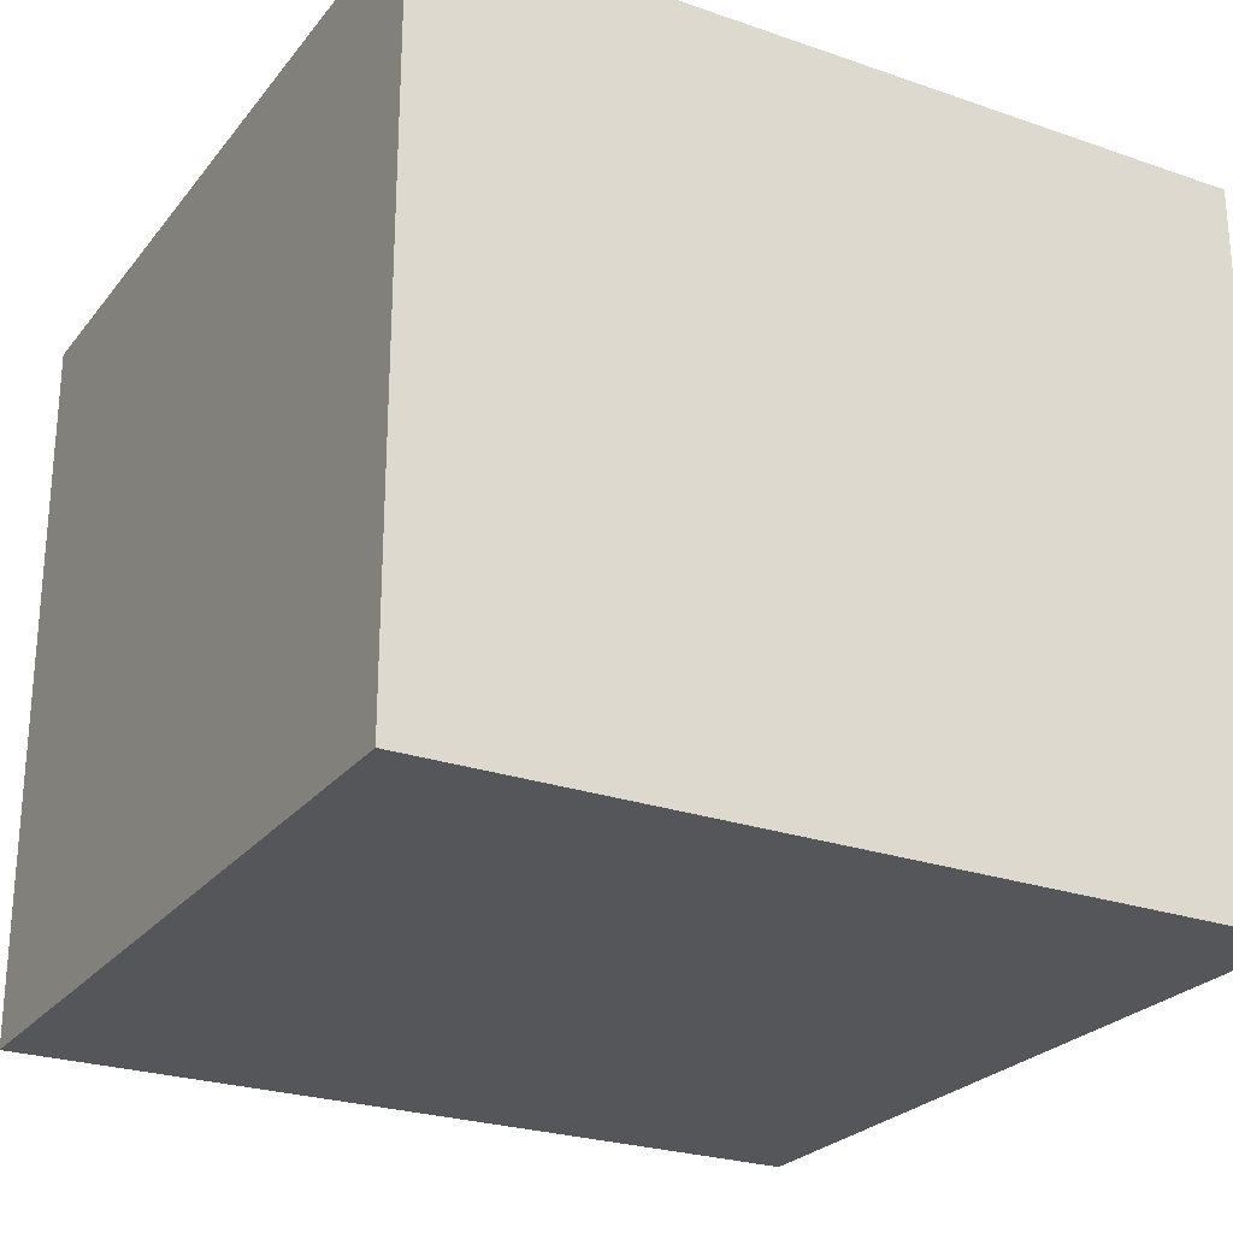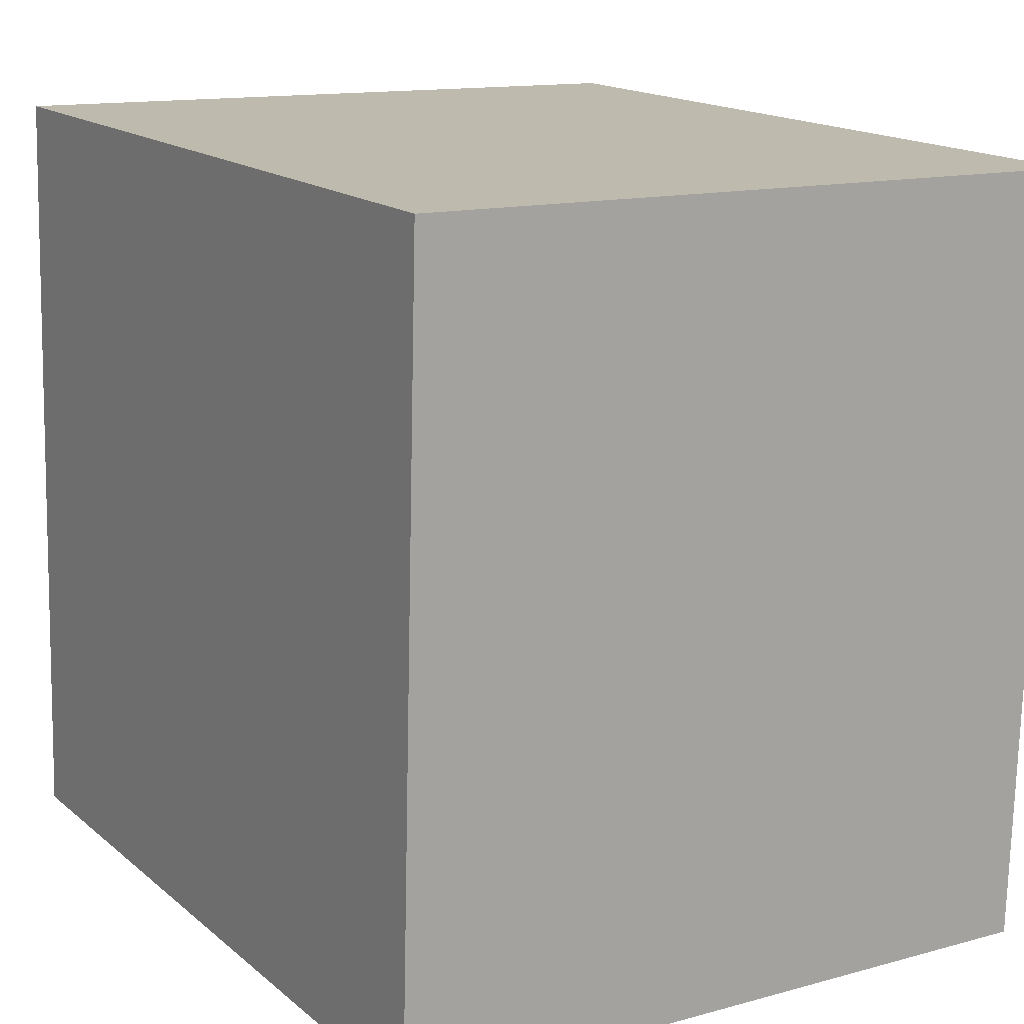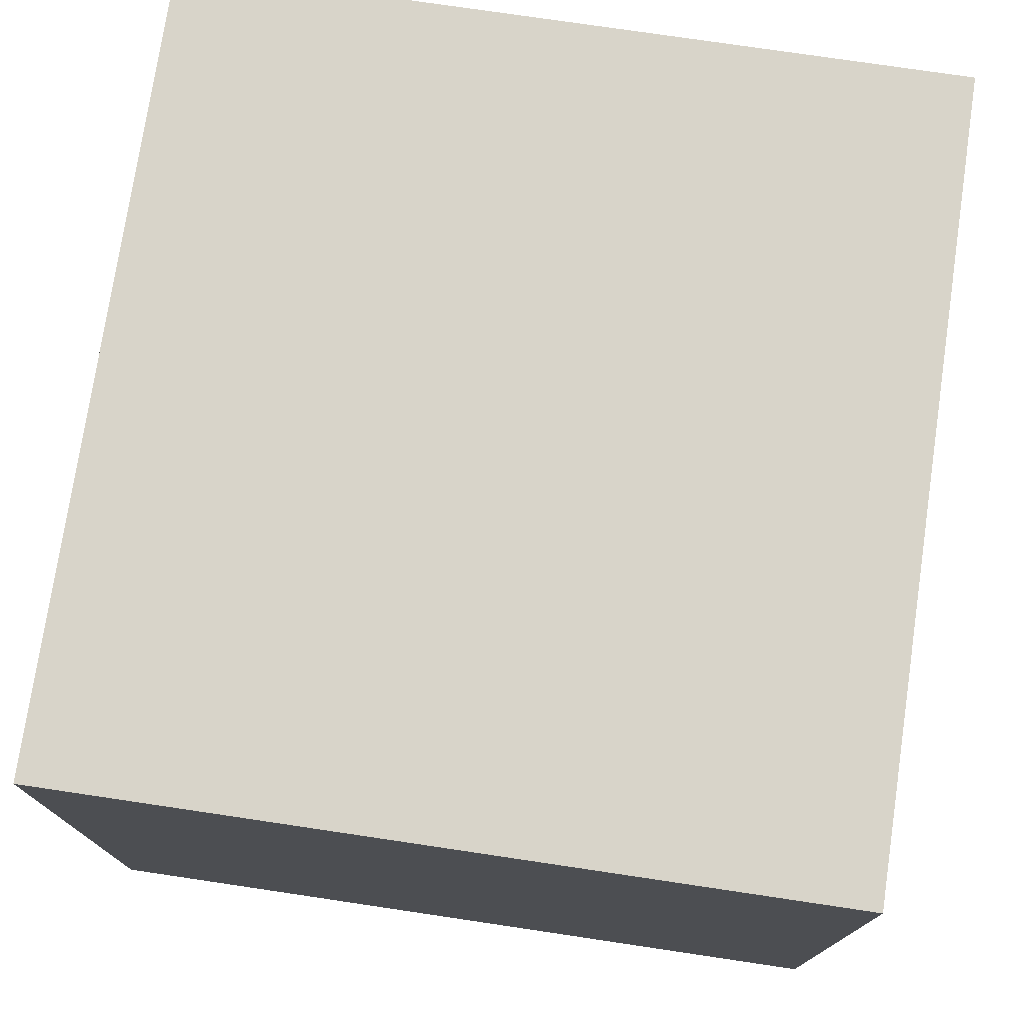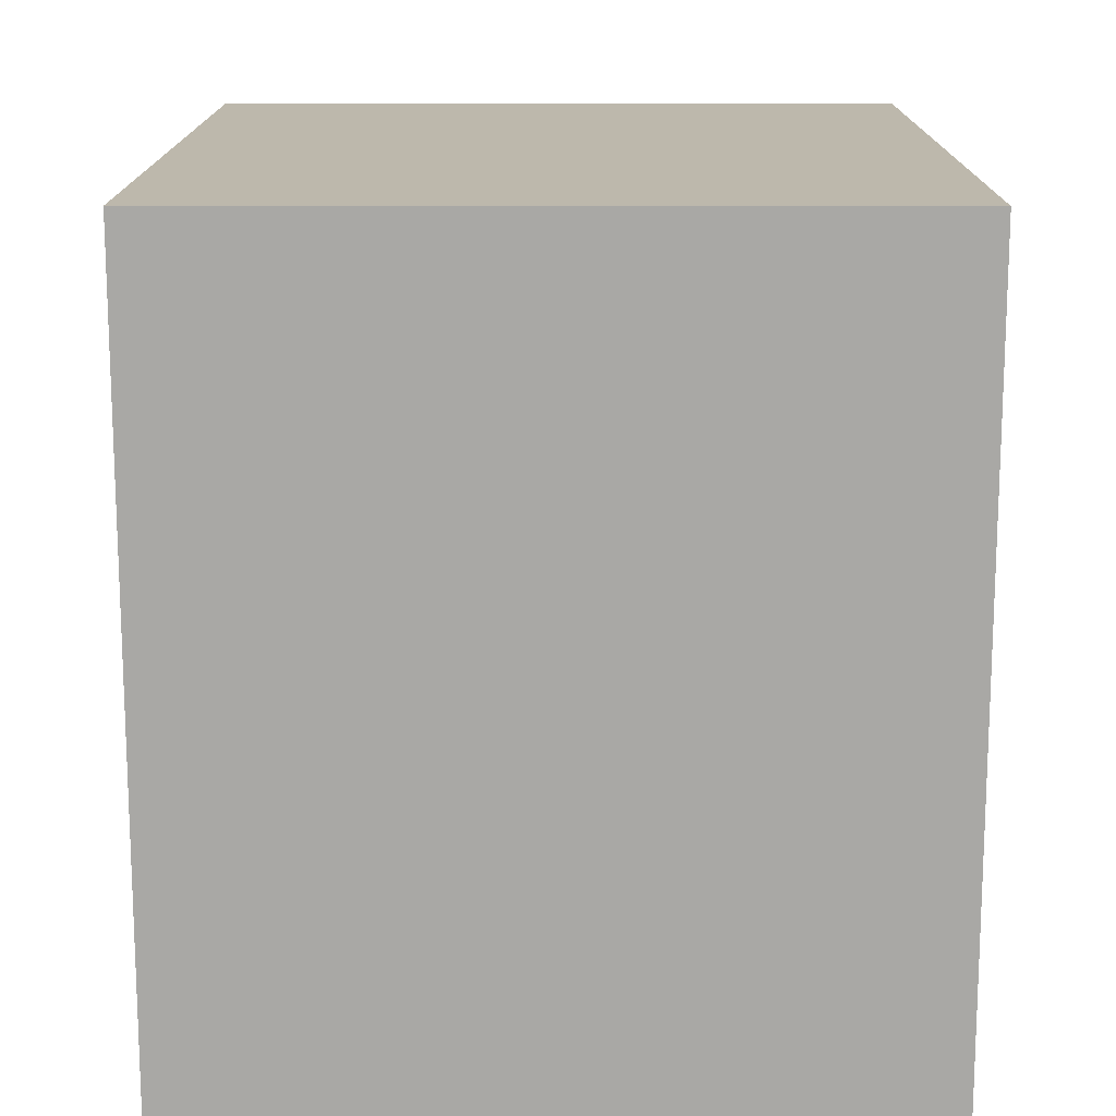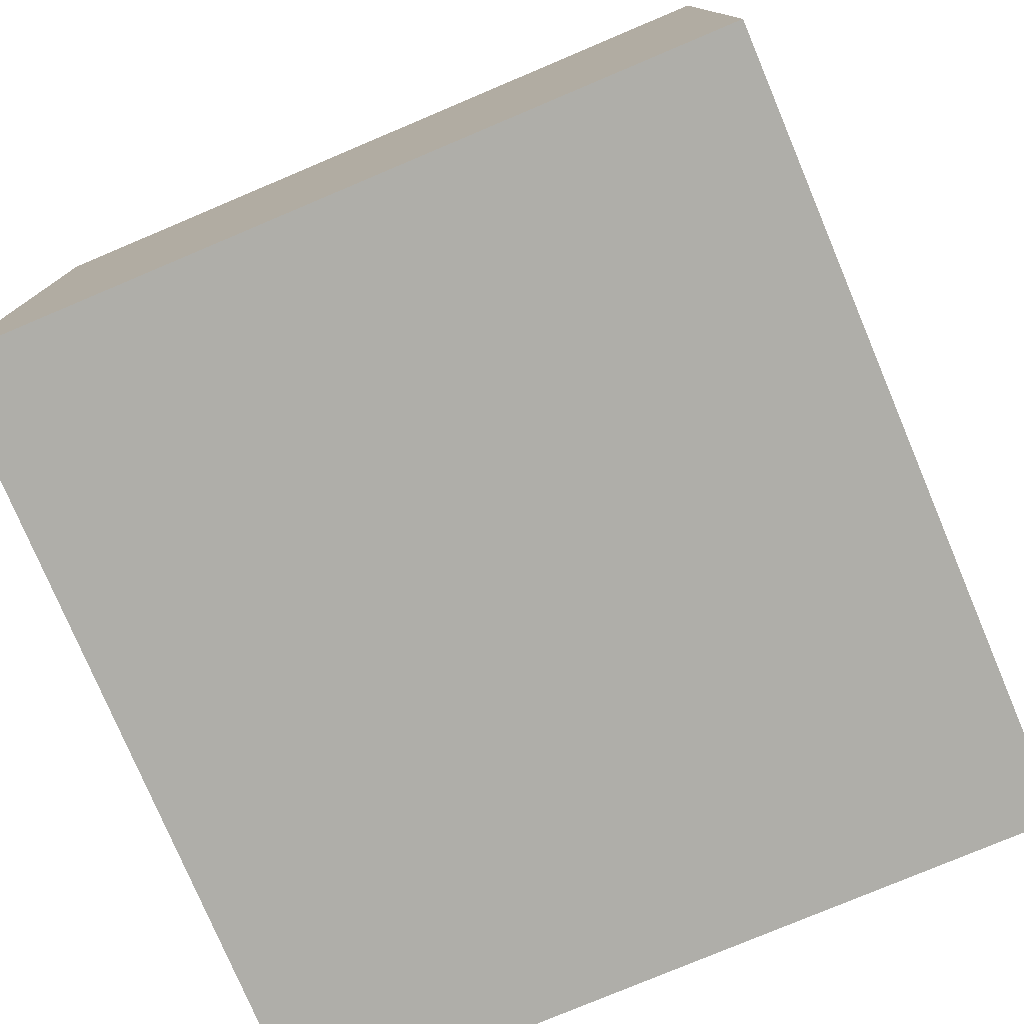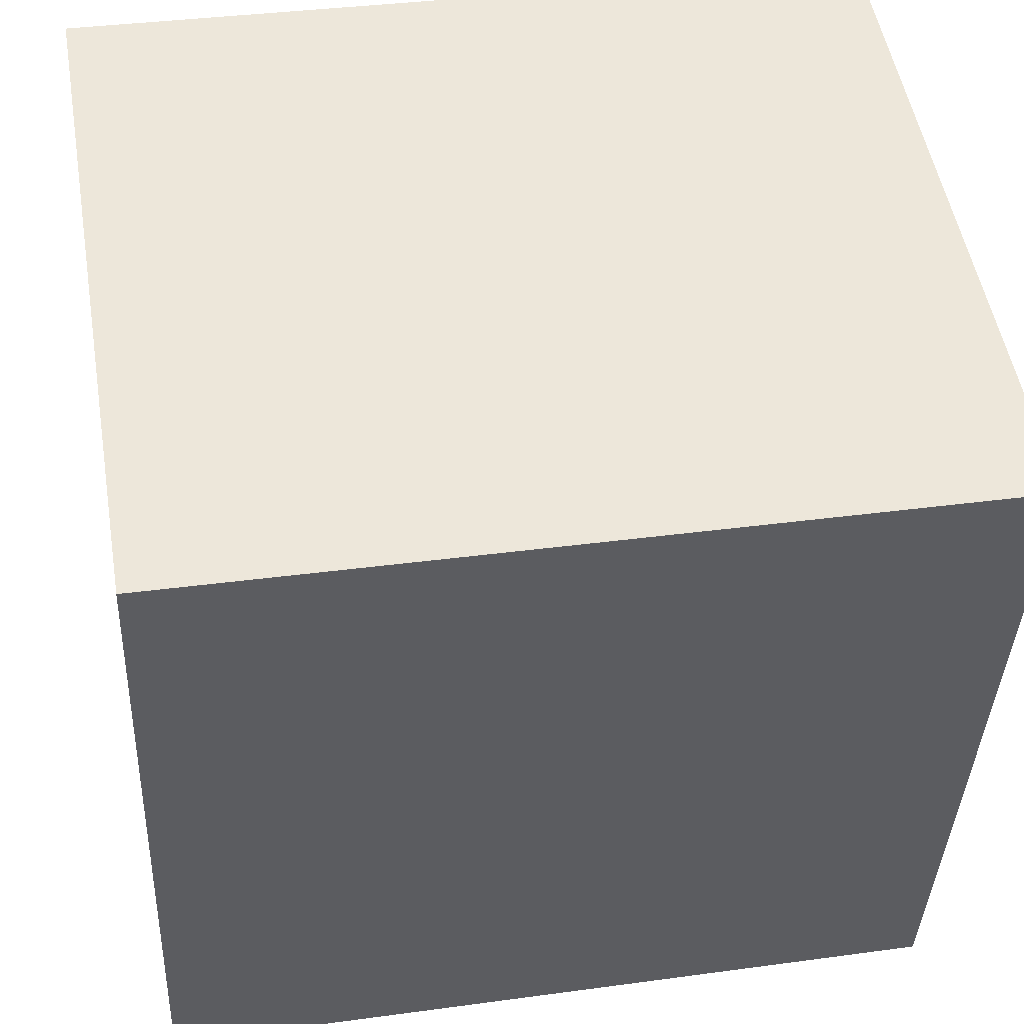
<metadata>
{"format":"obj","ext":"obj","renderer":"f3d","projection":"perspective","resolution":1024,"background":"white","views":[{"elev":-25.4,"azim":-31.6,"up":"+Y"},{"elev":13.3,"azim":-121.9,"up":"+Z"},{"elev":75.6,"azim":96.0,"up":"+Y"},{"elev":17.4,"azim":90.1,"up":"+Z"},{"elev":-77.5,"azim":110.4,"up":"+Y"},{"elev":51.3,"azim":170.4,"up":"+Z"}]}
</metadata>
<code>
v  0.113 2.359 -2.61
v  2.694 2.359 0.116
v  2.806 2.359 -2.495
v  0 2.359 1.444e-16
v  2.806 1.528e-16 -2.495
v  0.113 1.598e-16 -2.61
v  0 0 0
v  2.694 -7.103e-18 0.116
g defaultobject
f 1 2 3
f 2 1 4
f 5 1 3
f 1 5 6
f 6 4 1
f 4 6 7
f 7 2 4
f 2 7 8
f 8 3 2
f 3 8 5
f 8 6 5
f 6 8 7

</code>
